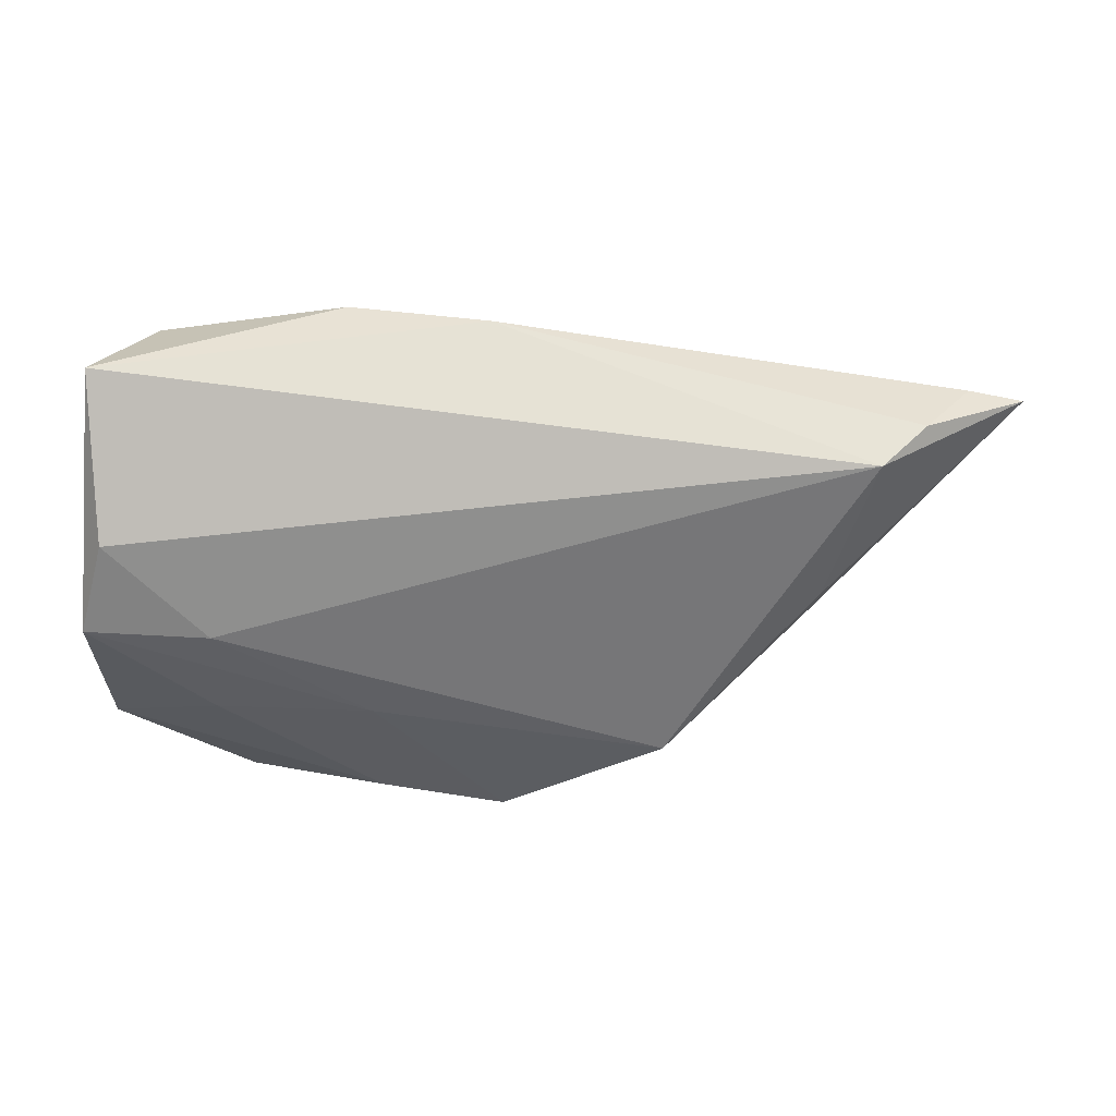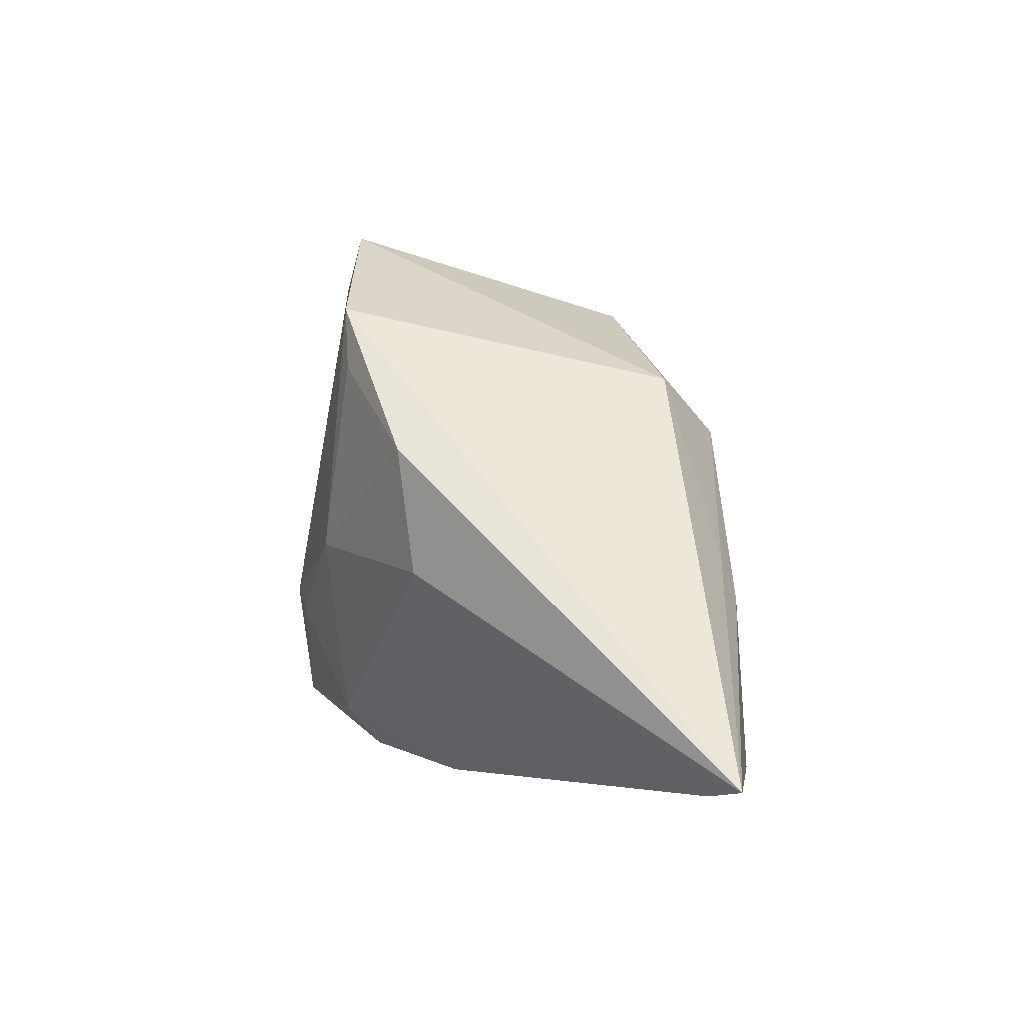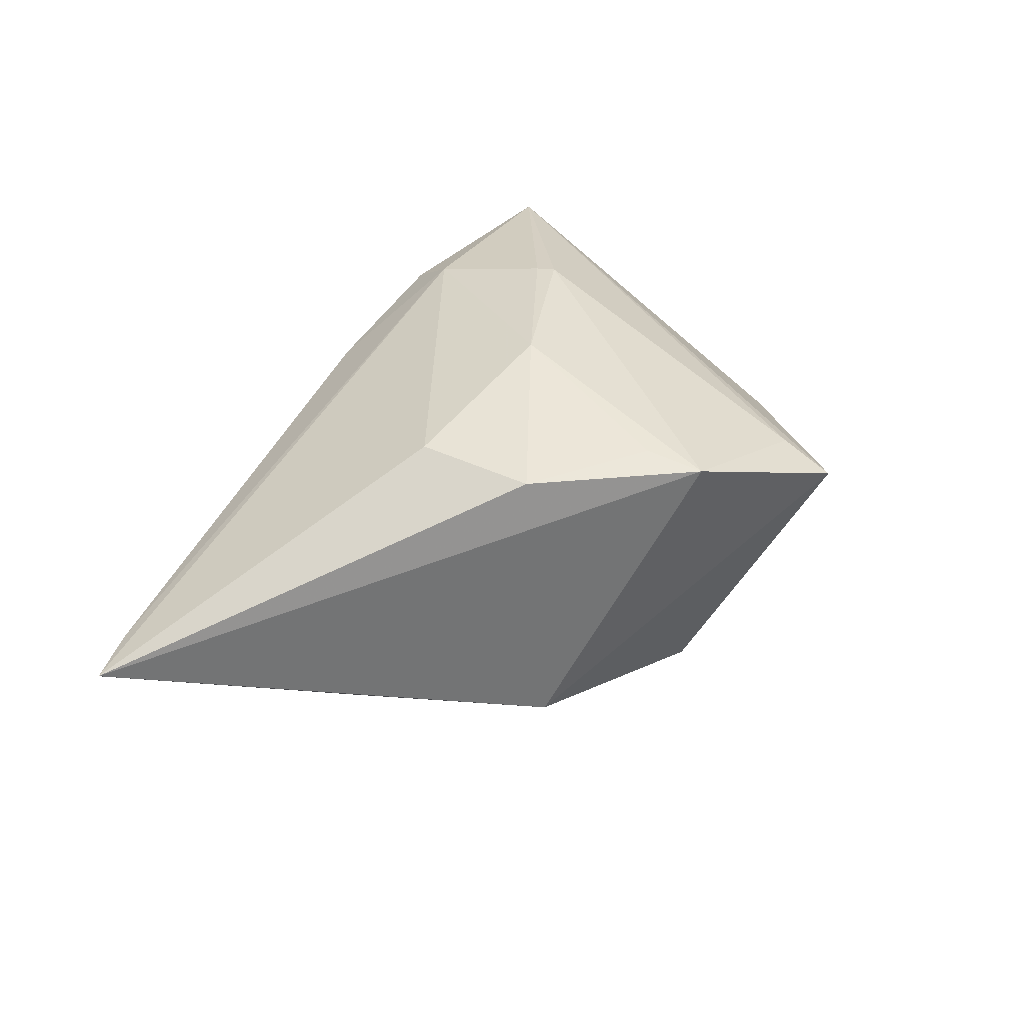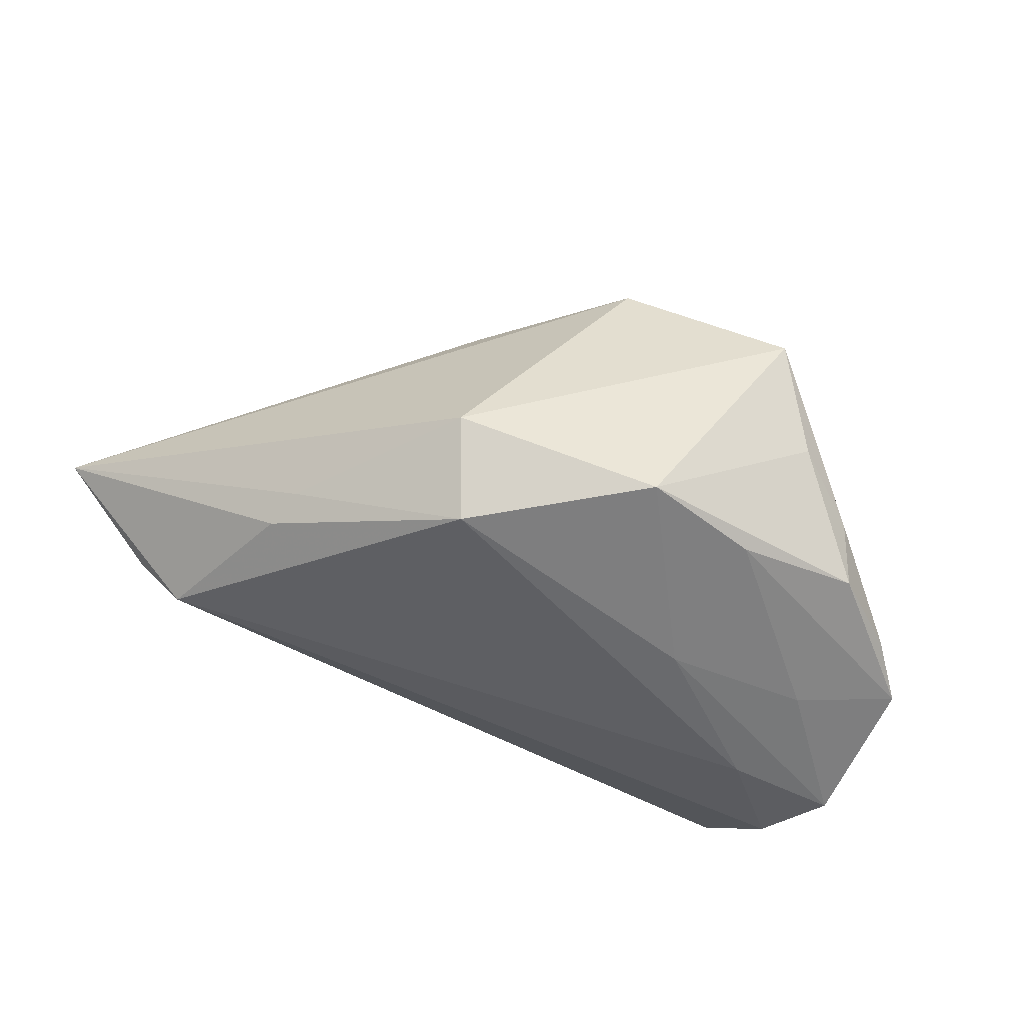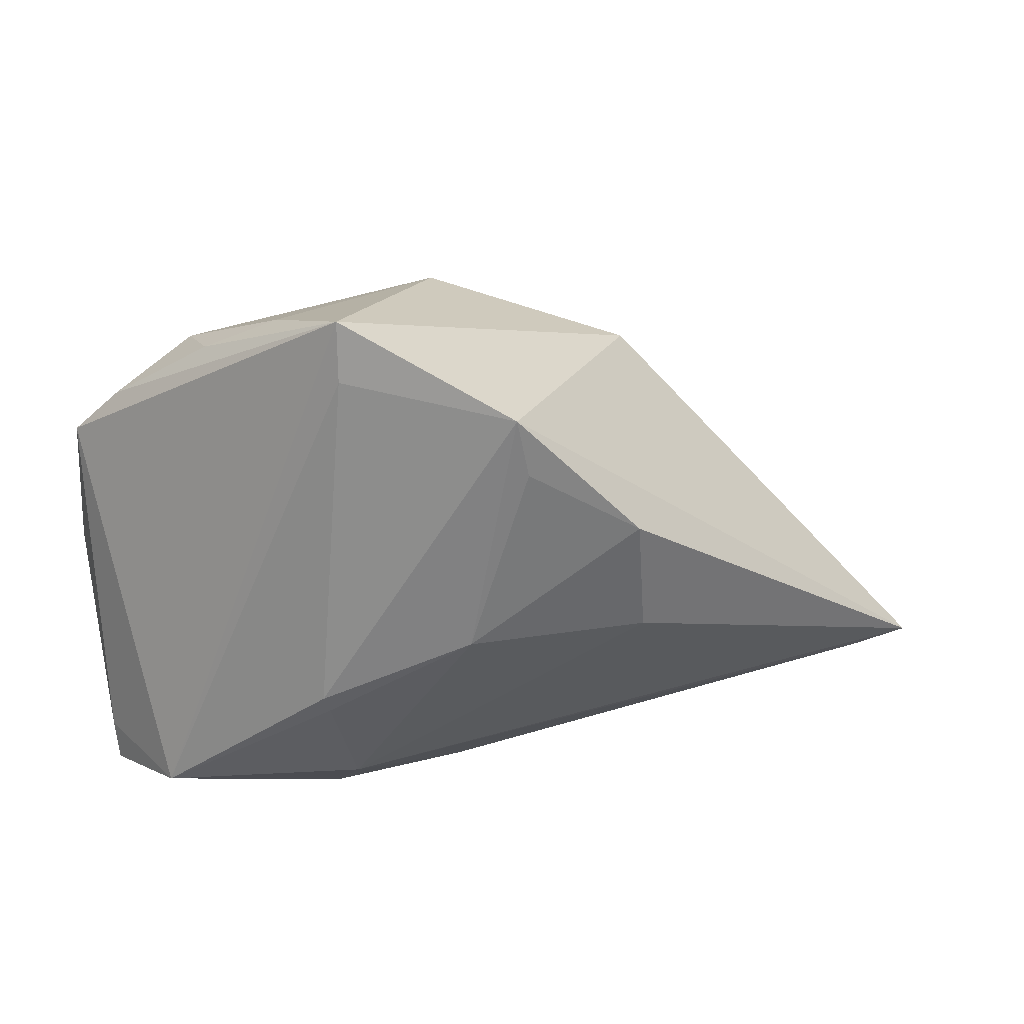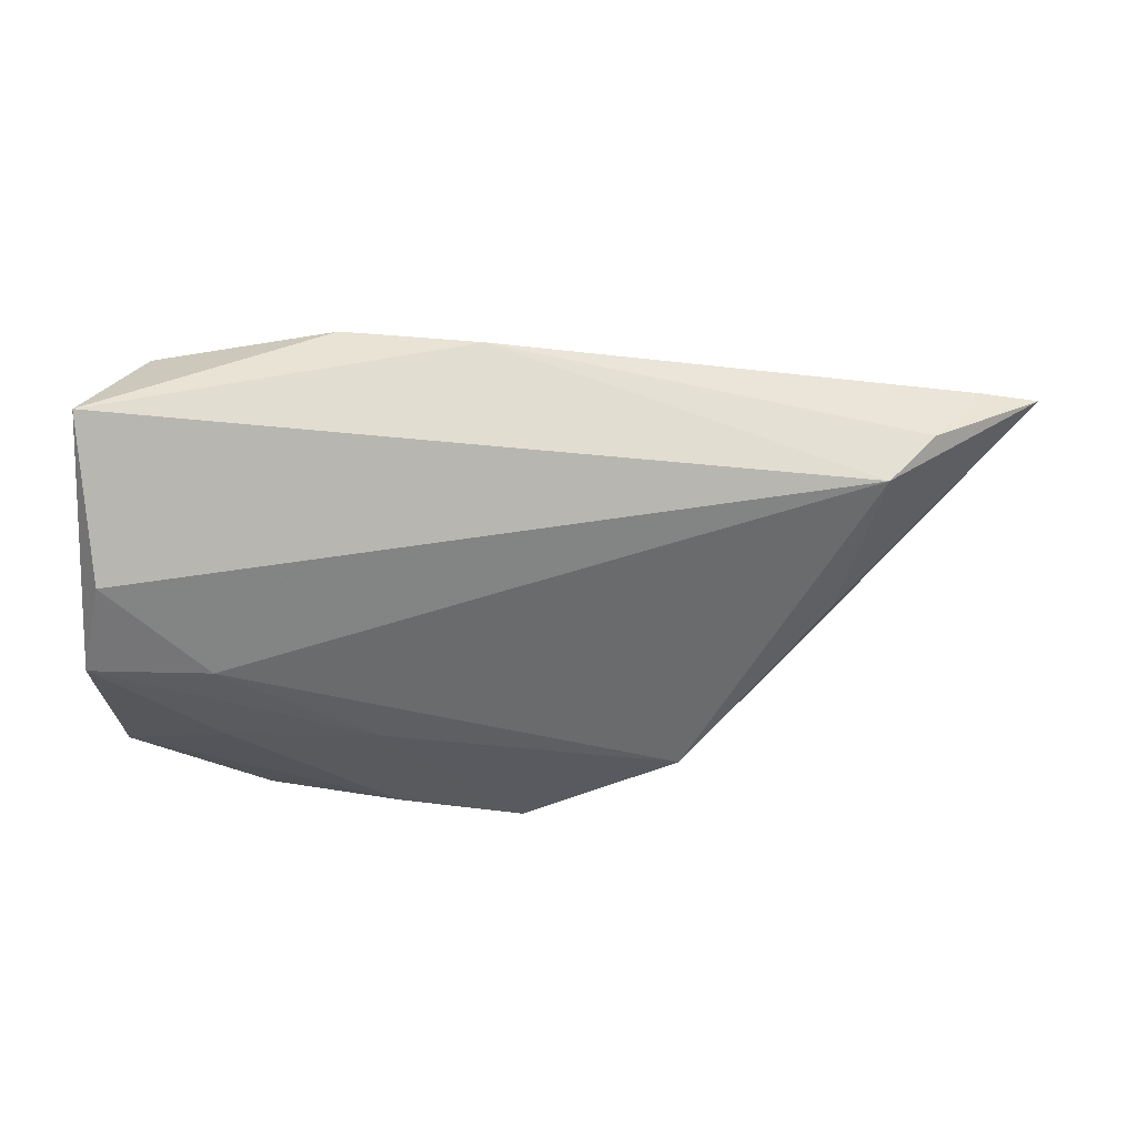
<metadata>
{"format":"obj","ext":"obj","renderer":"f3d","projection":"perspective","resolution":1024,"background":"white","views":[{"elev":-43.4,"azim":-0.8,"up":"+Z"},{"elev":6.8,"azim":60.0,"up":"+Y"},{"elev":48.8,"azim":125.8,"up":"+Z"},{"elev":-53.2,"azim":151.1,"up":"+Z"},{"elev":32.7,"azim":-11.9,"up":"+Y"},{"elev":-39.5,"azim":2.0,"up":"+Z"}]}
</metadata>
<code>
v 0.02096 0.01491 0.02533
v -0.04818 -0.02853 -0.00477
v -0.01443 0.008125 -0.02179
v 0.002217 0.03074 -0.0192
v 0.04143 0.0006631 -0.01069
v 0.05418 -0.0263 -0.004182
v -0.04941 -0.006048 -0.02122
v -0.04783 -0.03355 -0.003304
v 0.02319 0.01533 -0.02179
v 0.04259 -0.004481 -0.01226
v 0.04821 -0.02508 -0.01011
v -0.01494 0.04191 0.01278
v -0.01925 -0.01172 0.02032
v -0.001013 2.756e-05 0.02533
v -0.03368 -0.005686 -0.02176
v -0.01523 0.03449 0.01477
v 0.06807 -0.02197 0.00522
v 0.06073 -0.0241 0.004723
v -0.03449 0.00902 -0.0204
v -0.04096 -0.02869 0.009318
v -0.0211 0.03576 -0.001182
v -0.04835 0.01368 -0.01731
v 0.02238 -0.001052 0.02385
v -0.03167 0.02725 -0.01541
v 0.006517 0.02462 0.02533
v -0.01404 0.02741 -0.0188
v 0.0006524 -0.03355 0.006113
v -0.02007 -0.009233 0.02083
v 0.005112 0.03229 0.02487
v -0.03026 0.03015 -0.006392
v -0.01732 -0.03287 0.009309
v -0.01537 -0.02653 0.01536
v 0.02758 0.0231 -0.01105
v -0.04229 0.02003 -0.01485
v -0.0463 -0.01756 -0.0177
f 22 20 12
f 33 29 17
f 33 12 29
f 4 12 33
f 2 20 22
f 8 20 2
f 8 11 27
f 7 2 22
f 8 2 7
f 17 29 1
f 1 23 17
f 31 20 8
f 8 27 31
f 6 11 17
f 6 27 11
f 22 24 26
f 26 24 4
f 21 12 4
f 4 24 21
f 21 30 12
f 24 30 21
f 16 12 20
f 20 28 16
f 29 12 16
f 16 28 29
f 35 11 8
f 8 7 35
f 4 33 9
f 25 1 29
f 23 1 14
f 1 25 14
f 29 28 14
f 14 25 29
f 13 28 20
f 13 14 28
f 18 6 17
f 27 6 18
f 19 7 22
f 22 26 19
f 22 12 34
f 12 30 34
f 34 24 22
f 34 30 24
f 11 35 15
f 15 35 7
f 15 9 11
f 5 33 17
f 5 9 33
f 17 11 10
f 11 9 10
f 10 5 17
f 9 5 10
f 17 23 32
f 23 14 32
f 14 13 32
f 20 31 32
f 32 13 20
f 32 18 17
f 32 31 27
f 27 18 32
f 9 15 3
f 4 9 3
f 7 19 3
f 3 15 7
f 3 26 4
f 3 19 26

</code>
